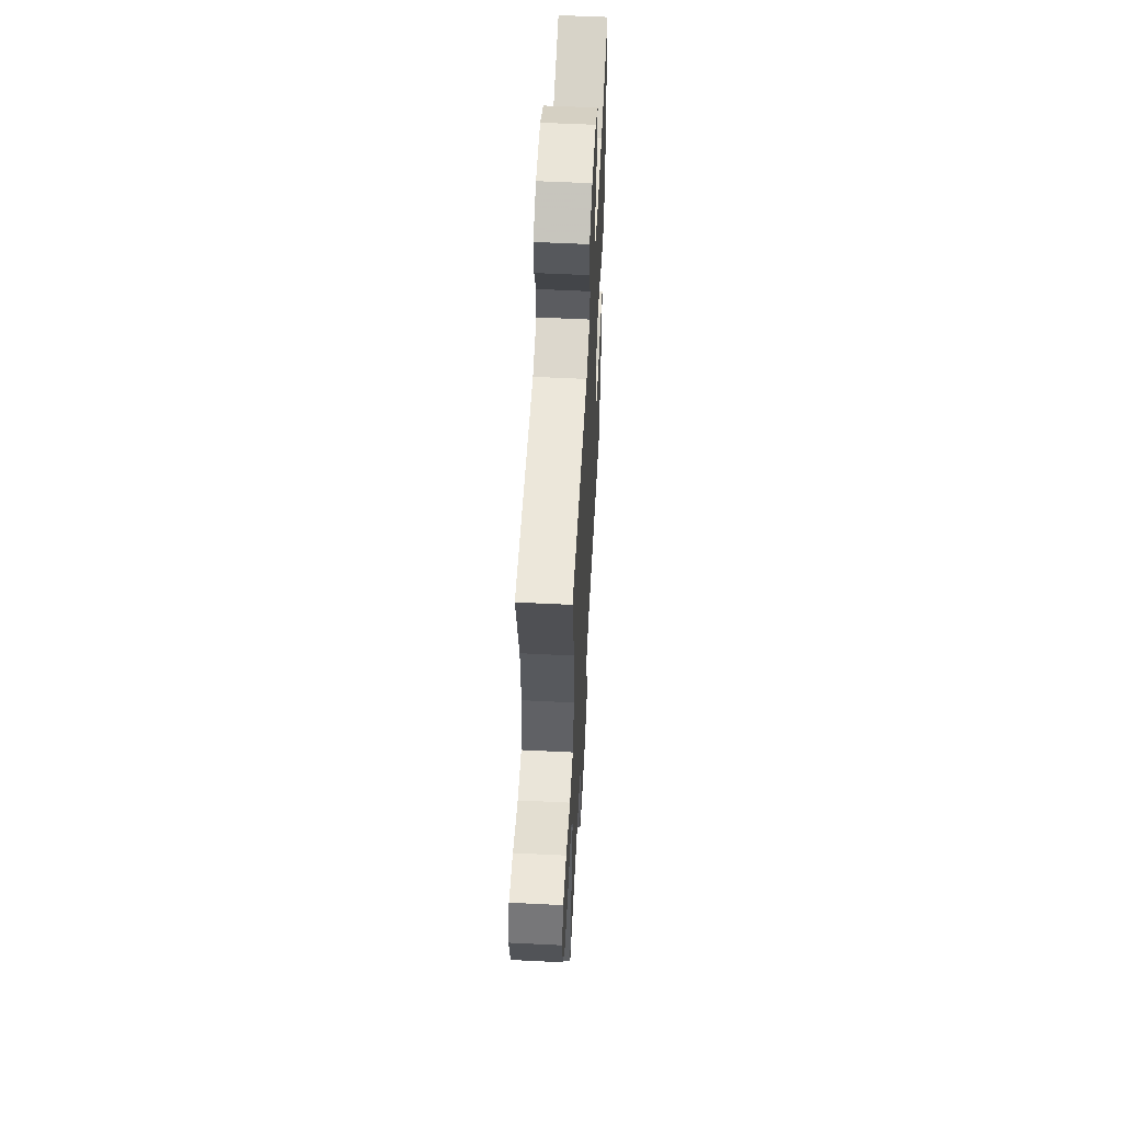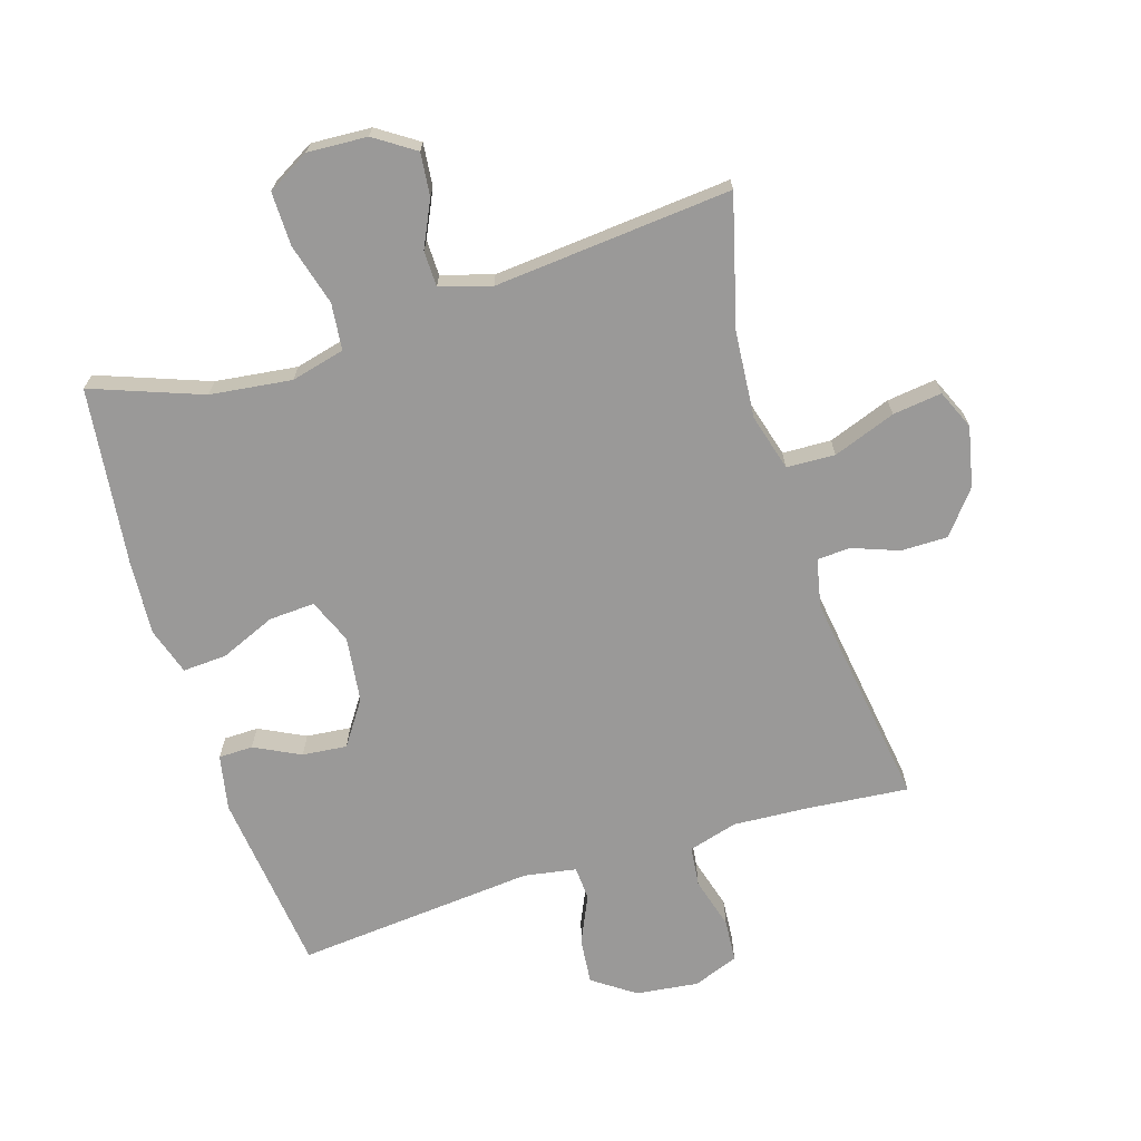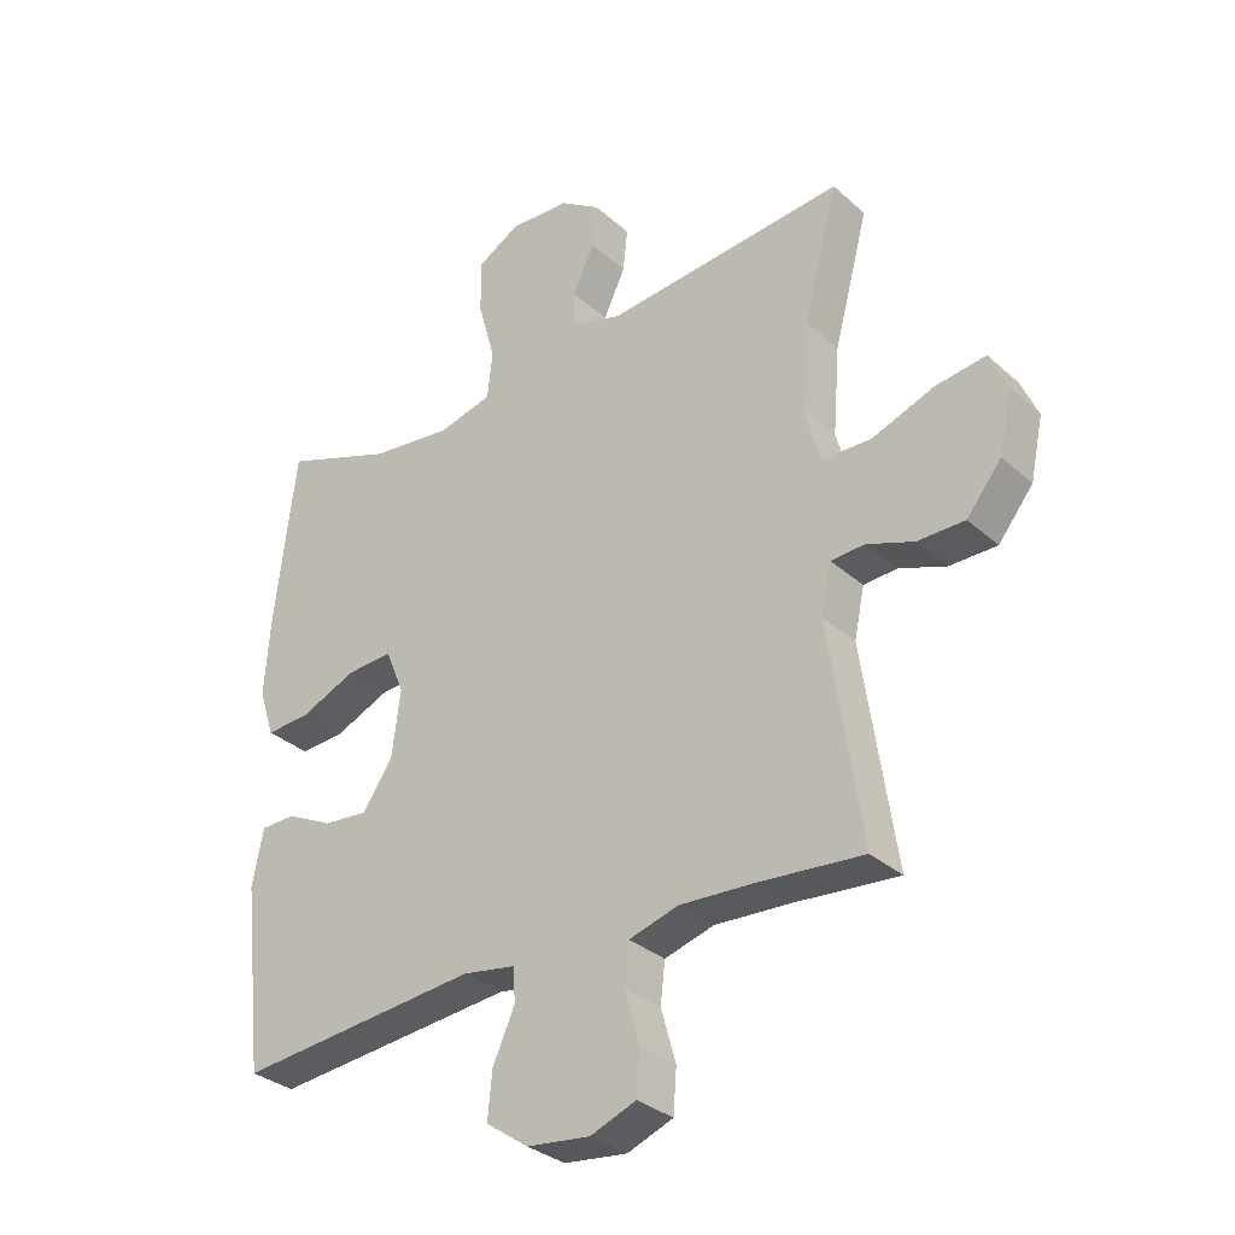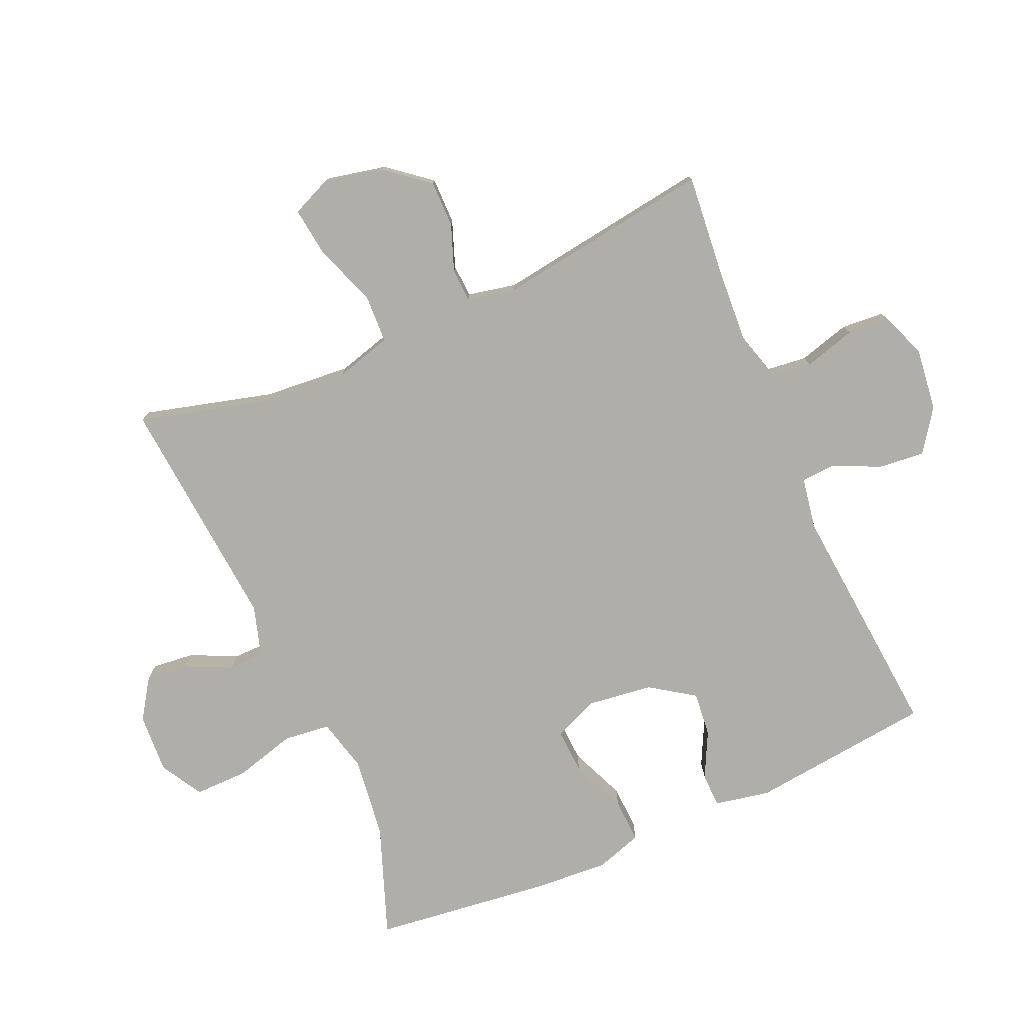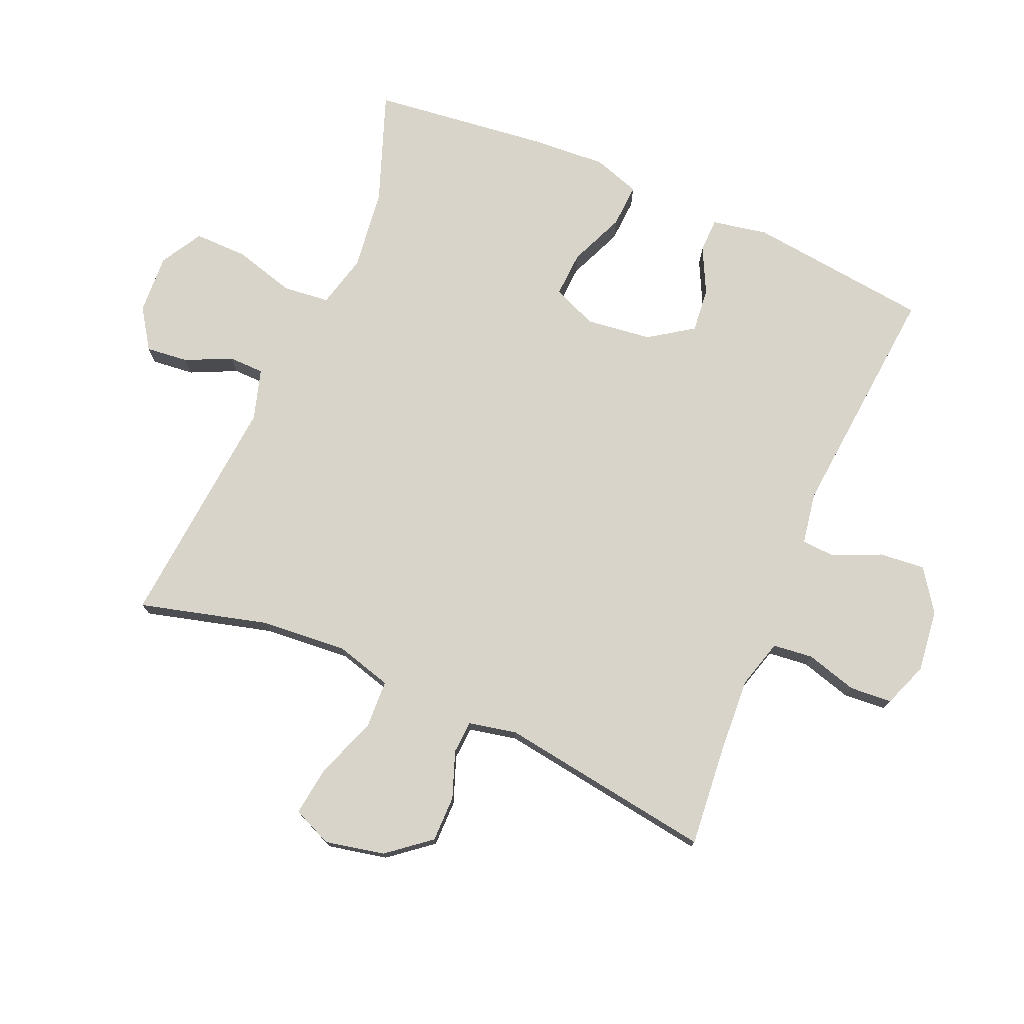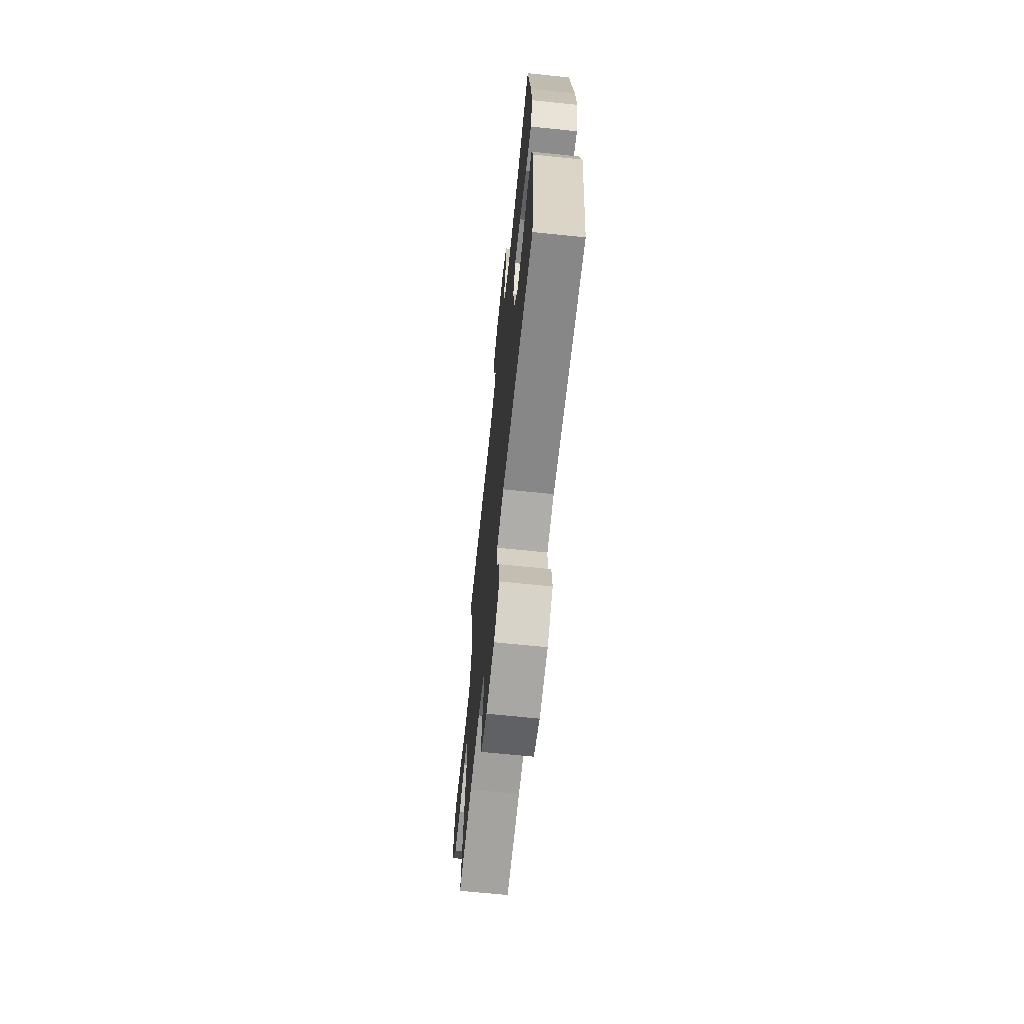
<metadata>
{"format":"obj","ext":"obj","renderer":"f3d","projection":"perspective","resolution":1024,"background":"white","views":[{"elev":56.0,"azim":93.0,"up":"+Z"},{"elev":-69.1,"azim":17.3,"up":"+Y"},{"elev":-32.2,"azim":39.3,"up":"+Z"},{"elev":-77.5,"azim":113.6,"up":"+Y"},{"elev":75.7,"azim":113.3,"up":"+Y"},{"elev":-67.7,"azim":-95.9,"up":"+Z"}]}
</metadata>
<code>
v -0.5 0.07 0.5
v -0.327 0.07 0.436
v -0.199 0.07 0.42
v -0.115 0.07 0.441
v -0.107 0.07 0.514
v -0.134 0.07 0.611
v -0.135 0.07 0.695
v -0.069 0.07 0.733
v 0.025 0.07 0.728
v 0.088 0.07 0.686
v 0.081 0.07 0.619
v 0.047 0.07 0.547
v 0.048 0.07 0.491
v 0.128 0.07 0.467
v 0.5 0.07 0.5
v 0.446 0.07 0.297
v 0.435 0.07 0.161
v 0.46 0.07 0.072
v 0.536 0.07 0.069
v 0.634 0.07 0.105
v 0.711 0.07 0.115
v 0.738 0.07 0.053
v 0.718 0.07 -0.041
v 0.664 0.07 -0.108
v 0.591 0.07 -0.108
v 0.518 0.07 -0.081
v 0.466 0.07 -0.084
v 0.45 0.07 -0.16
v 0.5 0.07 -0.5
v 0.339 0.07 -0.485
v 0.222 0.07 -0.478
v 0.145 0.07 -0.5
v 0.138 0.07 -0.563
v 0.161 0.07 -0.644
v 0.156 0.07 -0.711
v 0.085 0.07 -0.738
v -0.013 0.07 -0.726
v -0.079 0.07 -0.68
v -0.072 0.07 -0.608
v -0.038 0.07 -0.533
v -0.041 0.07 -0.48
v -0.123 0.07 -0.466
v -0.5 0.07 -0.5
v -0.533 0.07 -0.212
v -0.516 0.07 -0.125
v -0.462 0.07 -0.124
v -0.39 0.07 -0.16
v -0.32 0.07 -0.167
v -0.273 0.07 -0.098
v -0.26 0.07 0.005
v -0.289 0.07 0.075
v -0.361 0.07 0.071
v -0.448 0.07 0.034
v -0.517 0.07 0.03
v -0.541 0.07 0.104
v -0.533 0.07 0.223
v -0.5 0 0.5
v -0.327 0 0.436
v -0.199 0 0.42
v -0.115 0 0.441
v -0.107 0 0.514
v -0.134 0 0.611
v -0.135 0 0.695
v -0.069 0 0.733
v 0.025 0 0.728
v 0.088 0 0.686
v 0.081 0 0.619
v 0.047 0 0.547
v 0.048 0 0.491
v 0.128 0 0.467
v 0.5 0 0.5
v 0.446 0 0.297
v 0.435 0 0.161
v 0.46 0 0.072
v 0.536 0 0.069
v 0.634 0 0.105
v 0.711 0 0.115
v 0.738 0 0.053
v 0.718 0 -0.041
v 0.664 0 -0.108
v 0.591 0 -0.108
v 0.518 0 -0.081
v 0.466 0 -0.084
v 0.45 0 -0.16
v 0.5 0 -0.5
v 0.339 0 -0.485
v 0.222 0 -0.478
v 0.145 0 -0.5
v 0.138 0 -0.563
v 0.161 0 -0.644
v 0.156 0 -0.711
v 0.085 0 -0.738
v -0.013 0 -0.726
v -0.079 0 -0.68
v -0.072 0 -0.608
v -0.038 0 -0.533
v -0.041 0 -0.48
v -0.123 0 -0.466
v -0.5 0 -0.5
v -0.533 0 -0.212
v -0.516 0 -0.125
v -0.462 0 -0.124
v -0.39 0 -0.16
v -0.32 0 -0.167
v -0.273 0 -0.098
v -0.26 0 0.005
v -0.289 0 0.075
v -0.361 0 0.071
v -0.448 0 0.034
v -0.517 0 0.03
v -0.541 0 0.104
v -0.533 0 0.223
f 55 56 1 2
f 52 53 54 55
f 51 52 55 2
f 50 51 2 3
f 49 50 3 4
f 44 45 46 47
f 42 43 44 47
f 41 42 47 48
f 37 38 39 40
f 37 40 41
f 36 37 41
f 33 34 35 36
f 32 33 36 41
f 31 32 41 48
f 28 29 30
f 27 28 30 31
f 23 24 25 26
f 23 26 27
f 22 23 27
f 19 20 21 22
f 18 19 22 27
f 17 18 27 31
f 14 15 16
f 13 14 16 17
f 9 10 11 12
f 9 12 13
f 8 9 13
f 5 6 7 8
f 4 5 8 13
f 49 4 13 17
f 17 31 48 49
f 58 57 112 111
f 111 110 109 108
f 58 111 108 107
f 59 58 107 106
f 60 59 106 105
f 103 102 101 100
f 103 100 99 98
f 104 103 98 97
f 96 95 94 93
f 97 96 93
f 97 93 92
f 92 91 90 89
f 97 92 89 88
f 104 97 88 87
f 86 85 84
f 87 86 84 83
f 82 81 80 79
f 83 82 79
f 83 79 78
f 78 77 76 75
f 83 78 75 74
f 87 83 74 73
f 72 71 70
f 73 72 70 69
f 68 67 66 65
f 69 68 65
f 69 65 64
f 64 63 62 61
f 69 64 61 60
f 73 69 60 105
f 105 104 87 73
f 1 57 58 2
f 2 58 59 3
f 3 59 60 4
f 4 60 61 5
f 5 61 62 6
f 6 62 63 7
f 7 63 64 8
f 8 64 65 9
f 9 65 66 10
f 10 66 67 11
f 11 67 68 12
f 12 68 69 13
f 13 69 70 14
f 14 70 71 15
f 15 71 72 16
f 16 72 73 17
f 17 73 74 18
f 18 74 75 19
f 19 75 76 20
f 20 76 77 21
f 21 77 78 22
f 22 78 79 23
f 23 79 80 24
f 24 80 81 25
f 25 81 82 26
f 26 82 83 27
f 27 83 84 28
f 28 84 85 29
f 29 85 86 30
f 30 86 87 31
f 31 87 88 32
f 32 88 89 33
f 33 89 90 34
f 34 90 91 35
f 35 91 92 36
f 36 92 93 37
f 37 93 94 38
f 38 94 95 39
f 39 95 96 40
f 40 96 97 41
f 41 97 98 42
f 42 98 99 43
f 43 99 100 44
f 44 100 101 45
f 45 101 102 46
f 46 102 103 47
f 47 103 104 48
f 48 104 105 49
f 49 105 106 50
f 50 106 107 51
f 51 107 108 52
f 52 108 109 53
f 53 109 110 54
f 54 110 111 55
f 55 111 112 56
f 56 112 57 1

</code>
